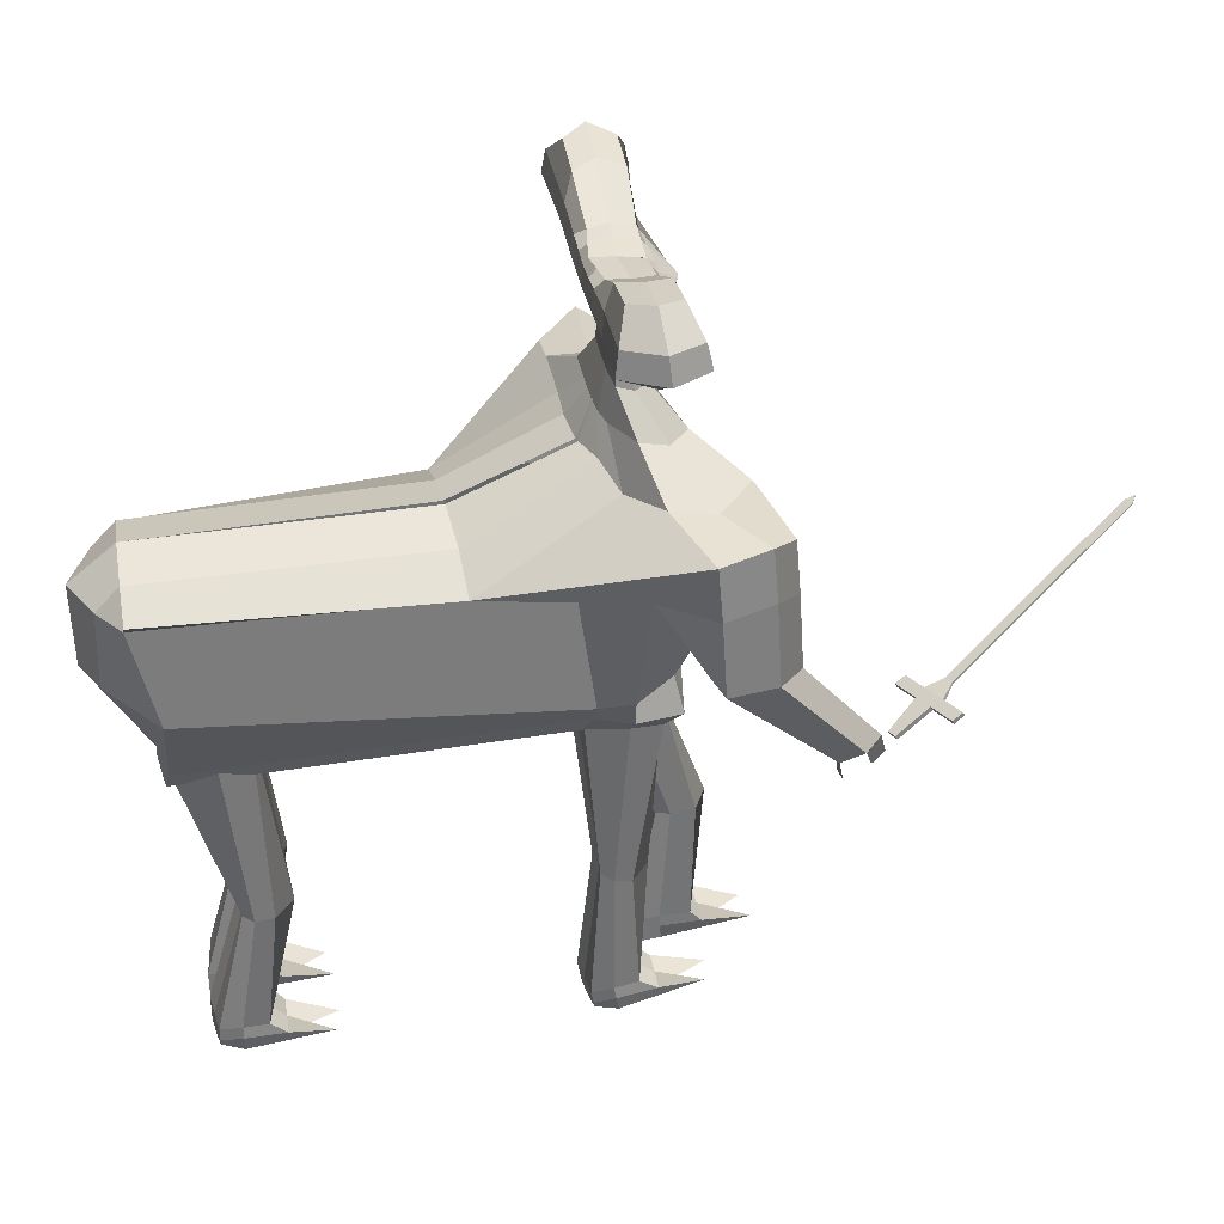
<metadata>
{"format":"obj","ext":"obj","renderer":"f3d","projection":"perspective","resolution":1024,"background":"white","views":[{"elev":34.4,"azim":-100.0,"up":"+Y"}]}
</metadata>
<code>
o Plane
v -3.111 -1.826 4.684
v -2.88 -1.855 4.589
v -2.849 -1.373 5.468
v -2.397 -1.431 5.282
v -2.821 -1.232 5.723
v -2.253 -1.304 5.488
v -3.506 -1.29 5.74
v -3.441 -1.126 5.963
v -1.74 -1.514 5.01
v -1.673 -1.377 5.249
v -2.479 -1.022 5.98
v -2.254 -1.05 5.887
v -0.3603 1.509 10.24
v -0.1357 1.48 10.15
v -0.1604 1.619 10.38
v -0.1504 1.618 10.38
v -3.119 -1.732 4.634
v -2.888 -1.762 4.538
v -2.856 -1.28 5.417
v -2.405 -1.337 5.231
v -2.829 -1.138 5.672
v -2.261 -1.21 5.438
v -3.514 -1.197 5.689
v -3.446 -1.06 5.927
v -1.748 -1.42 4.96
v -1.681 -1.284 5.198
v -2.482 -0.9891 5.962
v -2.257 -1.018 5.869
v -0.363 1.542 10.23
v -0.1384 1.513 10.13
v -0.1611 1.628 10.38
v -0.1511 1.627 10.37
f 11 13 14 12
f 13 15 16 14
f 27 28 30 29
f 29 30 32 31
f 13 11 27 29
f 16 15 31 32
f 14 16 32 30
f 15 13 29 31
f 12 14 30 28
f 1 3 4 2
f 3 5 6 4
f 3 7 8 5
f 6 10 9 4
f 5 11 12 6
f 17 18 20 19
f 19 20 22 21
f 19 21 24 23
f 22 20 25 26
f 21 22 28 27
f 9 10 26 25
f 4 9 25 20
f 10 6 22 26
f 6 12 28 22
f 8 7 23 24
f 3 1 17 19
f 11 5 21 27
f 5 8 24 21
f 1 2 18 17
f 7 3 19 23
f 2 4 20 18
o Cube
v -2.807 7.076 -0.06425
v -2.807 7.076 -0.9491
v -3.517 8.96 0.03478
v -3.517 8.96 -1.067
v -4.316 7.883 0.4228
v -4.316 7.883 -1.385
v -4.214 8.422 0.3108
v -4.214 8.422 -1.306
v -3.507 7.426 0.1604
v -3.507 7.426 -1.174
v -2.119 6.908 -1
v -2.119 6.908 -0.01333
v -2.367 8.791 -1.067
v -2.367 8.791 0.03478
v -2.477 7.735 -1.301
v -2.767 7.65 -0.007829
v -2.298 8.167 -1.233
v -2.298 8.127 -0.02317
v -2.298 7.322 0.1604
v -2.298 7.322 -1.174
v -1.065 6.908 -1
v -1.065 6.908 -0.01333
v -1.065 8.174 -1
v -1.065 8.174 -0.01333
v -1.244 7.631 -1.301
v -0.4422 7.631 0.4931
v -1.155 8.037 -1.233
v -1.155 8.037 0.04253
v -1.155 7.27 0.1604
v -1.155 7.27 -1.174
v -3.146 6.992 -0.5205
v -3.938 9.093 -0.5347
v -0.02772 8.083 -0.6036
v -4.829 7.893 -0.4298
v -4.715 8.493 -0.4888
v -3.926 7.383 -0.5281
v -2.655 8.904 -0.5347
v -2.379 6.805 -0.5222
v -1.203 8.216 -0.5222
v -0.008604 5.816 -0.8515
v -0.008604 5.816 -0.1841
v -1.025 5.816 -0.79
v -0.9785 5.816 -0.1182
v -0.5183 5.816 -0.8399
v -0.4989 5.816 -0.1706
v -1.123 5.746 -0.4378
v -0.4305 6.495 -0.2261
v -0.000762 6.495 -0.7933
v -0.8598 6.495 -0.2254
v -0.9654 6.435 -0.5156
v -0.8602 6.495 -0.7933
v -0.4305 6.495 -0.7933
v -0.000762 6.495 -0.2261
v -0.05525 4.989 -1.084
v 0.03245 4.989 0.03678
v -1.805 4.989 -0.4898
v -1.434 4.989 0.5706
v -0.9368 4.989 -0.95
v -0.687 4.989 0.2357
v -1.812 4.869 0.1428
v 0.1222 3.222 1.035
v -0.2956 3.059 -4.084
v -0.4095 4.296 -1.426
v 0.2084 4.296 0.4326
v -3.234 4.296 -0.1796
v -2.423 4.296 1.642
v -1.853 3.891 -0.7965
v -1.077 4.296 0.9933
v -3.181 4.088 0.8539
v -4.617 3.804 0.5294
v -3.874 3.804 2.199
v -2.589 2.257 -3.932
v -1.697 2.949 1.692
v -4.772 4.243 1.547
v -2.508 3.493 0.3787
v -0.1261 0.2049 -1.665
v -0.1261 -0.8352 0.5357
v -0.1525 -1.065 -0.5995
v -2.383 -0.8099 -1.403
v -1.434 -0.8588 0.362
v -2.012 -1.069 -0.5266
v -0.05545 2.191 1.477
v -1.815 2.191 1.948
v -0.1783 2.191 -2.009
v -2.472 2.191 -1.834
v -2.657 1.88 -0.3452
v -4.781 2.667 0.6022
v -4.038 2.667 2.272
v -3.914 2.667 -0.5279
v -2.728 2.667 2.315
v -4.935 3.106 1.62
v -3.055 2.758 0.7827
v -4.229 0.8264 0.6232
v -4.929 1.008 0.6837
v -3.672 0.828 1.874
v -4.186 1.008 2.353
v -5.084 1.267 1.701
v -3.483 0.9174 0.9887
v -3.93 -1.371 3.159
v -4.339 -1.304 3.154
v -3.628 -1.166 3.857
v -3.93 -1.028 4.098
v -4.459 -1.037 3.657
v -3.52 -1.23 3.346
v 2.785 7.076 -0.06425
v 2.785 7.076 -0.9491
v 3.495 8.96 0.03478
v 3.495 8.96 -1.067
v -0.01103 6.908 -1
v -0.01103 6.908 -0.01333
v -0.01103 8.106 -1.142
v -0.01103 7.998 -0.01333
v 4.294 7.883 0.4228
v 4.294 7.883 -1.385
v -0.01103 7.527 -1.288
v -0.01103 7.609 0.6135
v 4.192 8.422 0.3108
v 4.192 8.422 -1.306
v -0.01103 7.908 -1.233
v -0.01103 7.908 0.1604
v -0.01103 7.217 0.1604
v 3.485 7.426 0.1604
v 3.485 7.426 -1.174
v -0.01103 7.217 -1.174
v 2.097 6.908 -1
v 2.097 6.908 -0.01333
v 2.345 8.791 -1.067
v 2.345 8.791 0.03478
v 2.455 7.735 -1.301
v 2.745 7.65 -0.007829
v 2.276 8.167 -1.233
v 2.276 8.127 -0.02317
v 2.276 7.322 0.1604
v 2.276 7.322 -1.174
v 1.043 6.908 -1
v 1.043 6.908 -0.01333
v 1.043 8.174 -1
v 1.043 8.174 -0.01333
v 1.222 7.631 -1.301
v 0.4202 7.631 0.4931
v 1.132 8.037 -1.233
v 1.132 8.037 0.04253
v 1.132 7.27 0.1604
v 1.132 7.27 -1.174
v 3.124 6.992 -0.5205
v 3.916 9.093 -0.5347
v 0.00566 8.083 -0.6036
v 4.807 7.893 -0.4298
v 4.693 8.493 -0.4888
v 3.904 7.383 -0.5281
v 2.633 8.904 -0.5347
v 2.357 6.805 -0.5222
v 1.181 8.216 -0.5222
v -0.01346 5.816 -0.8515
v -0.01346 5.816 -0.1841
v 0.9977 5.816 -0.8515
v 0.9977 5.816 -0.1841
v 0.4921 5.816 -0.8515
v 0.4921 5.816 -0.1841
v 1.122 5.746 -0.5283
v 0.4084 6.495 -0.2261
v -0.0213 6.495 -0.7933
v 0.8382 6.495 -0.2261
v 0.944 6.435 -0.5186
v 0.8382 6.495 -0.7933
v 0.4084 6.495 -0.7933
v -0.0213 6.495 -0.2261
v -0.0173 4.989 -1.088
v 0.01939 4.989 0.04333
v 1.726 4.989 -1.091
v 1.726 4.989 0.04807
v 0.8595 4.989 -1.095
v 0.8632 4.989 0.04807
v 1.939 4.869 -0.5395
v -0.07393 3.222 1.06
v -0.156 3.056 -4.119
v -0.2866 4.296 -1.461
v 0.09172 4.296 0.4497
v 3.084 4.296 -1.519
v 3.084 4.296 0.4755
v 1.573 4.296 -1.519
v 1.573 4.296 0.4755
v 3.456 4.088 -0.553
v 4.637 3.804 -1.434
v 4.637 3.804 0.394
v 2.385 2.257 -4.119
v 2.385 2.949 0.966
v 5.191 4.243 -0.5666
v 2.68 3.493 -0.5666
v -0.1261 0.2049 -1.665
v -0.1261 -0.8352 0.5357
v -0.1525 -1.065 -0.5995
v 2.368 -0.8718 -1.495
v 1.423 -0.8162 0.283
v 1.99 -1.076 -0.6784
v -0.2005 2.191 1.494
v 2.385 2.191 1.495
v -0.156 2.191 -2.016
v 2.385 2.191 -2.016
v 2.68 1.88 -0.5844
v 4.816 2.667 -1.434
v 4.816 2.667 0.3938
v 3.636 2.667 -2.006
v 3.636 2.667 0.9659
v 5.37 3.106 -0.5667
v 3.312 2.758 -0.5667
v 4.32 0.828 -1.19
v 4.984 1.008 -1.419
v 4.32 0.828 0.1787
v 4.984 1.008 0.4081
v 5.539 1.267 -0.5524
v 3.787 0.9191 -0.5524
v 5.009 -1.652 0.5632
v 5.386 -1.55 0.4331
v 5.009 -1.652 1.339
v 5.386 -1.55 1.469
v 5.701 -1.403 0.9247
v 4.707 -1.6 0.9247
v -0.1379 -1.578 -1.713
v -0.1379 -1.588 0.7699
v -0.1699 -1.53 -0.6078
v -1.738 -1.525 -1.413
v -1.738 -1.641 0.5287
v -2.06 -1.53 -0.5608
v -0.1379 -1.586 -1.718
v -0.1379 -1.586 0.7693
v -0.1699 -1.53 -0.6078
v 1.741 -1.657 -1.489
v 1.741 -1.532 0.4737
v 2.063 -1.54 -0.6555
v -0.4803 -1.927 -0.6014
v -0.4517 -1.966 -1.67
v -1.545 -1.918 -1.528
v -0.4517 -1.984 0.2723
v -1.545 -2 0.1395
v -1.672 -1.924 -0.5891
v -0.4774 -5.953 -0.9204
v -0.6422 -5.954 -1.227
v -1.349 -5.965 -1.169
v -0.4489 -6.101 -0.3705
v -1.543 -6.083 -0.5003
v -1.669 -5.953 -0.9204
v -0.4657 -9.024 -0.9198
v -0.4372 -9.177 -1.546
v -1.531 -9.157 -1.414
v -0.4372 -8.969 -0.203
v -1.531 -8.989 -0.3344
v -1.659 -8.987 -0.9261
v 0.2746 -1.96 -0.6036
v 0.3031 -2.03 -1.673
v 1.543 -2.088 -1.537
v 0.3031 -2.016 0.2711
v 1.543 -1.999 0.1351
v 1.67 -1.966 -0.6125
v 0.2641 -5.831 0.6618
v 0.4725 -5.942 0.3772
v 1.353 -5.918 0.5078
v 0.2926 -5.785 1.237
v 1.533 -5.805 1.105
v 1.66 -5.832 0.6614
v 0.254 -8.726 0.4447
v 0.2825 -8.823 -0.204
v 1.523 -8.814 -0.07122
v 0.2825 -8.733 1.16
v 1.523 -8.742 1.021
v 1.651 -8.725 0.4348
v 4.727 -2.507 0.7919
v 5.103 -2.405 0.6618
v 5.418 -2.258 1.153
v 4.873 -2.304 1.318
v 5.25 -2.202 1.449
v 4.571 -2.253 0.9039
v -3.341 -1.792 4.049
v -3.65 -1.641 4.278
v -4.165 -1.543 3.856
v -3.578 -2.074 3.317
v -3.973 -2.011 3.337
v -3.165 -2.032 3.524
v -0.47 -9.636 -0.8098
v -0.4414 -9.79 -1.436
v -1.317 -9.769 -1.304
v -0.6771 -9.363 1.312
v -1.286 -9.384 1.181
v -1.663 -9.6 -0.8161
v 0.2497 -9.345 0.4844
v 0.2783 -9.443 -0.1544
v 1.519 -9.434 -0.02154
v 0.5274 -9.259 2.624
v 1.283 -9.268 2.491
v 1.647 -9.345 0.4844
v 1.649 -9.024 0.4587
v 1.521 -9.113 -0.04728
v 0.2805 -9.122 -0.1801
v 0.252 -9.024 0.4587
v 0.2805 -9.015 1.431
v 1.521 -9.015 1.426
v -1.533 -9.463 -1.359
v -0.4393 -9.483 -1.491
v -1.661 -9.293 -0.8711
v -1.533 -9.237 0.09953
v -0.4393 -9.236 0.1043
v -0.4678 -9.33 -0.8648
v 0.516 6.908 -1
v 0.516 6.908 -0.01333
v 0.516 8.14 -1.071
v 0.516 8.086 -0.01333
v 0.6054 7.579 -1.294
v 0.2046 7.62 0.5533
v 0.5607 7.972 -1.233
v 0.5607 7.972 0.1015
v 0.5607 7.244 0.1604
v 0.5607 7.244 -1.174
v 0.5934 8.15 -0.5629
v 0.2393 5.816 -0.8515
v 0.2393 5.816 -0.1841
v 0.1936 6.495 -0.7933
v 0.1936 6.495 -0.2261
v 0.421 4.989 -1.097
v 0.4373 4.989 0.04162
v 0.694 4.296 -1.544
v 0.7744 4.296 0.4413
v 1.115 2.768 -4.119
v 1.118 3.086 1.014
v 0.6483 -0.8307 0.4203
v 1.091 2.191 1.495
v 0.8015 -1.575 0.6324
v 0.9233 -2.048 -1.606
v 0.9233 -2.011 0.2038
v 0.9128 -5.924 0.4759
v 0.9128 -5.752 1.552
v 0.9027 -8.819 -0.1376
v 0.9027 -8.738 1.087
v 0.8985 -9.439 -0.08795
v 0.8985 -9.309 1.865
v 0.9482 -9.345 0.4844
v 0.9007 -9.015 1.428
v 0.9007 -9.117 -0.1137
v -0.5381 6.908 -1
v -0.5381 6.908 -0.01333
v -0.5381 8.14 -1.071
v -0.5381 8.086 -0.01333
v -0.6275 7.579 -1.294
v -0.2266 7.62 0.5533
v -0.5828 7.972 -1.233
v -0.5828 7.972 0.1015
v -0.5828 7.244 0.1604
v -0.5828 7.244 -1.174
v -0.6155 8.15 -0.5629
v -0.2614 5.816 -0.8515
v -0.2585 5.816 -0.183
v -0.2156 6.495 -0.7933
v -0.2156 6.495 -0.2261
v -0.4901 4.989 -1.047
v -0.3587 4.989 0.09052
v -1.124 4.296 -1.152
v -0.4359 4.296 0.6788
v -1.502 2.769 -3.984
v -0.761 3.086 1.282
v -0.7854 -0.8436 0.4377
v -1.046 2.191 1.59
v -0.9378 -1.601 0.6437
v -0.9986 -1.95 -1.601
v -0.9986 -1.99 0.2058
v -0.9957 -5.972 -1.128
v -0.9957 -6.083 -0.07134
v -0.984 -9.167 -1.48
v -0.984 -8.979 -0.2687
v -0.9883 -9.78 -1.37
v -0.9883 -9.48 0.5622
v -1.066 -9.618 -0.8129
v -0.9861 -9.236 0.1019
v -0.9861 -9.473 -1.425
v -0.167 2.805 -10.56
v -2.04 2.003 -10.56
v -0.1371 -0.04838 -11.59
v -2.401 -0.1825 -10
v -0.167 1.938 -11.63
v -2.04 1.938 -10.57
v -0.167 2.803 -10.56
v 1.887 2.003 -10.56
v -0.1371 -0.04838 -11.59
v 2.35 -0.1825 -10
v -0.167 1.938 -11.63
v 1.887 1.938 -10.57
v -0.1489 -2.244 -10.23
v -1.749 -1.839 -10.01
v -0.1489 -2.244 -10.23
v 1.73 -1.839 -10.01
v -0.4627 -2.236 -10.23
v -1.556 -2.236 -10.09
v 0.2921 -2.269 -10.23
v 1.533 -2.269 -10.09
v 1.104 2.515 -10.56
v 0.7778 -0.08969 -11.18
v 1.104 1.938 -11.11
v 0.9123 -2.269 -10.16
v -1.293 2.516 -10.56
v -0.9368 -0.08969 -11.18
v -1.293 1.938 -11.11
v -1.01 -2.236 -10.16
v -0.1699 -1.53 -9.042
v -0.4803 -1.927 -9.035
v -0.4517 -1.983 -10.11
v -1.545 -1.983 -9.974
v -0.4517 -1.983 -8.162
v -1.545 -1.983 -8.295
v -1.672 -1.927 -9.035
v -0.4774 -5.95 -8.577
v -0.6422 -6.005 -8.878
v -1.349 -6.005 -8.819
v -0.4489 -6.005 -8.003
v -1.543 -6.005 -8.136
v -1.669 -5.95 -8.577
v -0.4657 -8.898 -9.03
v -0.4372 -8.954 -9.674
v -1.531 -8.954 -9.541
v -0.4372 -8.954 -8.313
v -1.531 -8.954 -8.446
v -1.659 -8.861 -9.03
v 0.2746 -1.96 -9.037
v 0.3031 -2.016 -10.11
v 1.543 -2.016 -9.975
v 0.3031 -2.016 -8.163
v 1.543 -2.016 -8.296
v 1.67 -1.96 -9.037
v 0.2641 -5.983 -8.576
v 0.4725 -6.039 -8.877
v 1.353 -6.039 -8.744
v 0.2926 -6.039 -8.003
v 1.533 -6.039 -8.136
v 1.66 -5.983 -8.576
v 0.254 -8.888 -9.029
v 0.2825 -8.944 -9.673
v 1.523 -8.944 -9.54
v 0.2825 -8.944 -8.312
v 1.523 -8.944 -8.446
v 1.651 -8.888 -9.029
v -0.47 -9.52 -9.026
v -0.4414 -9.575 -9.67
v -1.317 -9.575 -9.537
v -0.6771 -9.575 -6.885
v -1.286 -9.575 -7.018
v -1.663 -9.483 -9.026
v 0.2497 -9.51 -9.025
v 0.2783 -9.566 -9.669
v 1.519 -9.566 -9.536
v 0.5274 -9.566 -6.884
v 1.283 -9.566 -7.018
v 1.647 -9.51 -9.025
v 1.649 -9.188 -9.027
v 1.521 -9.244 -9.538
v 0.2805 -9.244 -9.671
v 0.252 -9.188 -9.027
v 0.2805 -9.244 -8.056
v 1.521 -9.244 -8.061
v -1.533 -9.265 -9.539
v -0.4393 -9.265 -9.672
v -1.661 -9.172 -9.028
v -1.533 -9.265 -8.06
v -0.4393 -9.265 -8.056
v -0.4678 -9.209 -9.028
v 0.8015 -1.586 -7.795
v 0.9233 -2.016 -10.04
v 0.9233 -2.016 -8.229
v 0.9128 -6.039 -8.777
v 0.9128 -6.039 -7.688
v 0.9027 -8.944 -9.607
v 0.9027 -8.944 -8.379
v 0.8985 -9.566 -9.603
v 0.8985 -9.566 -7.645
v 0.9482 -9.51 -9.025
v 0.9007 -9.244 -8.059
v 0.9007 -9.244 -9.605
v -0.9986 -1.983 -10.04
v -0.9986 -1.983 -8.228
v -0.9957 -6.005 -8.777
v -0.9957 -6.005 -7.688
v -0.984 -8.954 -9.607
v -0.984 -8.954 -8.38
v -0.9883 -9.575 -9.603
v -0.9883 -9.575 -7.645
v -1.066 -9.501 -9.026
v -0.9861 -9.265 -8.058
v -0.9861 -9.265 -9.605
f 70 44 33 63
f 69 64 35 46
f 50 46 35 39
f 67 64 36 40
f 52 43 34 42
f 49 47 38 40
f 68 66 38 42
f 51 48 37 41
f 45 49 40 36
f 66 67 40 38
f 48 50 39 37
f 44 51 41 33
f 63 68 42 34
f 47 52 42 38
f 57 62 52 47
f 54 61 51 44
f 58 60 50 48
f 55 59 49 45
f 61 58 48 51
f 59 57 47 49
f 62 53 43 52
f 60 56 46 50
f 71 69 46 56
f 79 81 75 77
f 384 79 77 382
f 380 71 56 373
f 377 373 56 60
f 379 370 53 62
f 376 374 57 59
f 378 375 58 61
f 372 376 59 55
f 375 377 60 58
f 371 378 61 54
f 374 379 62 57
f 372 55 71 380
f 81 82 78 75
f 55 45 69 71
f 33 41 68 63
f 37 39 67 66
f 41 37 66 68
f 83 84 76 74
f 39 35 64 67
f 45 36 64 69
f 43 70 63 34
f 74 76 90 88
f 381 72 86 385
f 78 74 88 92
f 82 83 74 78
f 383 80 72 381
f 370 141 80 383
f 70 43 83 82
f 43 53 84 83
f 44 70 82 81
f 371 54 79 384
f 54 44 81 79
f 385 86 95 387
f 92 88 97 101
f 91 89 98 100
f 89 92 101 98
f 382 77 91 386
f 75 78 92 89
f 77 75 89 91
f 387 95 94 389
f 101 97 102 106
f 100 98 103 105
f 98 101 106 103
f 388 100 105 390
f 88 90 99 97
f 386 91 100 388
f 103 106 123 120
f 392 115 112 391
f 106 102 119 123
f 97 99 104 102
f 224 222 257 259
f 118 117 111 113
f 108 251 417 407
f 115 118 113 112
f 105 107 118 115
f 231 225 414 416
f 107 104 117 118
f 390 105 115 392
f 119 121 125 126
f 123 119 126 129
f 102 104 121 119
f 104 107 124 121
f 107 105 122 124
f 105 103 120 122
f 128 129 135 134
f 127 128 134 133
f 124 122 127 130
f 121 124 130 125
f 122 120 128 127
f 120 123 129 128
f 136 133 134 135
f 131 136 135 132
f 129 126 132 135
f 126 125 131 132
f 130 127 133 136
f 125 130 136 131
f 184 177 137 158
f 183 160 139 178
f 164 149 139 160
f 181 150 140 178
f 166 155 138 157
f 163 150 146 161
f 182 155 146 180
f 165 154 145 162
f 159 140 150 163
f 180 146 150 181
f 162 145 149 164
f 158 137 154 165
f 177 138 155 182
f 161 146 155 166
f 171 161 166 176
f 168 158 165 175
f 172 162 164 174
f 169 159 163 173
f 175 165 162 172
f 173 163 161 171
f 176 166 157 167
f 174 164 160 170
f 185 170 160 183
f 193 191 189 195
f 349 347 191 193
f 345 338 170 185
f 342 174 170 338
f 344 176 167 335
f 341 173 171 339
f 343 175 172 340
f 337 169 173 341
f 340 172 174 342
f 336 168 175 343
f 339 171 176 344
f 337 345 185 169
f 195 189 192 196
f 169 185 183 159
f 137 177 182 154
f 145 180 181 149
f 154 182 180 145
f 197 188 190 198
f 149 181 178 139
f 159 183 178 140
f 157 138 177 184
f 188 202 204 190
f 346 350 200 186
f 192 206 202 188
f 196 192 188 197
f 348 346 186 194
f 335 348 194 141
f 184 196 197 157
f 157 197 198 167
f 158 195 196 184
f 336 349 193 168
f 168 193 195 158
f 350 352 209 200
f 206 215 211 202
f 205 214 212 203
f 203 212 215 206
f 347 351 205 191
f 189 203 206 192
f 191 205 203 189
f 352 354 208 209
f 215 220 216 211
f 214 219 217 212
f 212 217 220 215
f 353 355 219 214
f 202 211 213 204
f 351 353 214 205
f 217 234 237 220
f 357 356 226 229
f 220 237 233 216
f 211 216 218 213
f 110 109 252 253
f 225 227 262 260
f 232 227 225 231
f 117 104 406 410
f 229 226 227 232
f 219 229 232 221
f 225 260 420 414
f 221 232 231 218
f 355 357 229 219
f 233 240 239 235
f 237 243 240 233
f 216 233 235 218
f 218 235 238 221
f 221 238 236 219
f 219 236 234 217
f 242 248 249 243
f 241 247 248 242
f 238 244 241 236
f 235 239 244 238
f 236 241 242 234
f 234 242 243 237
f 248 247 250 245 246 249
f 243 249 246 240
f 240 246 245 239
f 244 250 247 241
f 239 245 250 244
f 256 254 265 268
f 260 262 286 283
f 262 261 285 286
f 223 224 259 258
f 112 113 256 255
f 391 112 255 393
f 227 226 261 262
f 113 111 254 256
f 356 223 258 358
f 108 110 253 251
f 263 266 272 269
f 394 264 270 396
f 253 252 266 263
f 393 255 267 395
f 251 253 263 264
f 255 256 268 267
f 273 274 280 279
f 270 269 275 276
f 395 267 273 397
f 264 263 269 270
f 267 268 274 273
f 268 265 271 274
f 326 325 318 317
f 332 331 316 315
f 274 271 277 280
f 396 270 276 398
f 269 272 278 275
f 397 273 279 399
f 283 286 292 289
f 286 285 291 292
f 258 259 281 284
f 358 258 284 360
f 259 257 282 281
f 362 290 296 364
f 290 287 293 296
f 359 283 289 361
f 284 281 287 290
f 360 284 290 362
f 281 282 288 287
f 324 323 322 319
f 404 330 312 400
f 287 288 294 293
f 292 291 297 298
f 289 292 298 295
f 361 289 295 363
f 246 249 301 300
f 245 246 300 299
f 247 250 304 302
f 247 248 303 302
f 135 134 306 307
f 134 133 305 306
f 131 136 310 308
f 132 131 308 309
f 402 401 315 316
f 400 402 316 313
f 367 322 321 366
f 365 319 322 367
f 403 332 315 401
f 327 326 317 320
f 331 329 313 316
f 369 324 319 365
f 330 334 311 312
f 323 328 321 322
f 368 327 320 366
f 334 333 314 311
f 364 296 327 368
f 298 297 328 323
f 363 295 324 369
f 296 293 326 327
f 295 298 323 324
f 293 294 325 326
f 275 278 333 334
f 276 275 334 330
f 280 277 329 331
f 399 279 332 403
f 398 276 330 404
f 279 280 331 332
f 294 363 369 325
f 297 364 368 328
f 328 368 366 321
f 325 369 365 318
f 318 365 367 317
f 317 367 366 320
f 288 361 363 294
f 285 360 362 291
f 282 359 361 288
f 291 362 364 297
f 261 358 360 285
f 226 356 358 261
f 207 228 357 355
f 265 254 418 422
f 230 208 411 415
f 228 223 356 357
f 201 210 353 351
f 210 207 355 353
f 213 218 354 352
f 187 201 351 347
f 204 213 352 350
f 142 199 349 336
f 167 198 348 335
f 198 190 346 348
f 190 204 350 346
f 143 179 345 337
f 147 339 344 156
f 142 336 343 153
f 148 340 342 152
f 143 337 341 151
f 153 343 340 148
f 151 341 339 147
f 156 344 335 141
f 152 342 338 144
f 179 144 338 345
f 199 187 347 349
f 277 398 404 329
f 278 399 403 333
f 333 403 401 314
f 312 311 402 400
f 311 314 401 402
f 329 404 400 313
f 272 397 399 278
f 271 396 398 277
f 266 395 397 272
f 252 393 395 266
f 265 394 396 271
f 109 391 393 252
f 93 390 392 114
f 116 108 407 409
f 354 218 412 425
f 218 231 416 412
f 114 392 391 109
f 87 386 388 96
f 96 388 390 93
f 99 387 389 104
f 73 382 386 87
f 90 385 387 99
f 142 371 384 85
f 53 370 383 84
f 84 383 381 76
f 76 381 385 90
f 143 372 380 65
f 147 156 379 374
f 142 153 378 371
f 148 152 377 375
f 143 151 376 372
f 153 148 375 378
f 151 147 374 376
f 156 141 370 379
f 152 144 373 377
f 65 380 373 144
f 85 384 382 73
f 208 354 425 411
f 431 409 407 430
f 429 405 409 431
f 427 426 413 415
f 425 427 415 411
f 412 416 427 425
f 416 414 426 427
f 406 429 431 410
f 410 431 430 408
f 408 430 407 417 421 432 422 418
f 414 420 424 428 423 419 413 426
f 260 283 424 420
f 104 389 429 406
f 94 116 409 405
f 283 359 428 424
f 254 111 408 418
f 282 257 419 423
f 251 264 421 417
f 111 117 410 408
f 394 265 422 432
f 257 222 413 419
f 264 394 432 421
f 389 94 405 429
f 222 230 415 413
f 359 282 423 428
f 434 437 443 440
f 506 435 441 508
f 444 445 451 450
f 441 440 446 447
f 507 438 444 509
f 435 434 440 441
f 438 439 445 444
f 439 436 442 445
f 485 484 477 476
f 491 490 475 474
f 445 442 448 451
f 508 441 447 510
f 440 443 449 446
f 509 444 450 511
f 454 457 463 460
f 457 456 462 463
f 498 461 467 500
f 461 458 464 467
f 495 454 460 497
f 455 452 458 461
f 496 455 461 498
f 452 453 459 458
f 483 482 481 478
f 516 489 471 512
f 458 459 465 464
f 463 462 468 469
f 460 463 469 466
f 497 460 466 499
f 514 513 474 475
f 512 514 475 472
f 503 481 480 502
f 501 478 481 503
f 515 491 474 513
f 486 485 476 479
f 490 488 472 475
f 505 483 478 501
f 489 493 470 471
f 482 487 480 481
f 504 486 479 502
f 493 492 473 470
f 500 467 486 504
f 469 468 487 482
f 499 466 483 505
f 467 464 485 486
f 466 469 482 483
f 464 465 484 485
f 446 449 492 493
f 447 446 493 489
f 451 448 488 490
f 511 450 491 515
f 510 447 489 516
f 450 451 490 491
f 465 499 505 484
f 468 500 504 487
f 487 504 502 480
f 484 505 501 477
f 477 501 503 476
f 476 503 502 479
f 459 497 499 465
f 456 496 498 462
f 453 495 497 459
f 462 498 500 468
f 448 510 516 488
f 449 511 515 492
f 492 515 513 473
f 471 470 514 512
f 470 473 513 514
f 488 516 512 472
f 443 509 511 449
f 442 508 510 448
f 437 507 509 443
f 436 506 508 442
l 434 433
l 494 496

</code>
